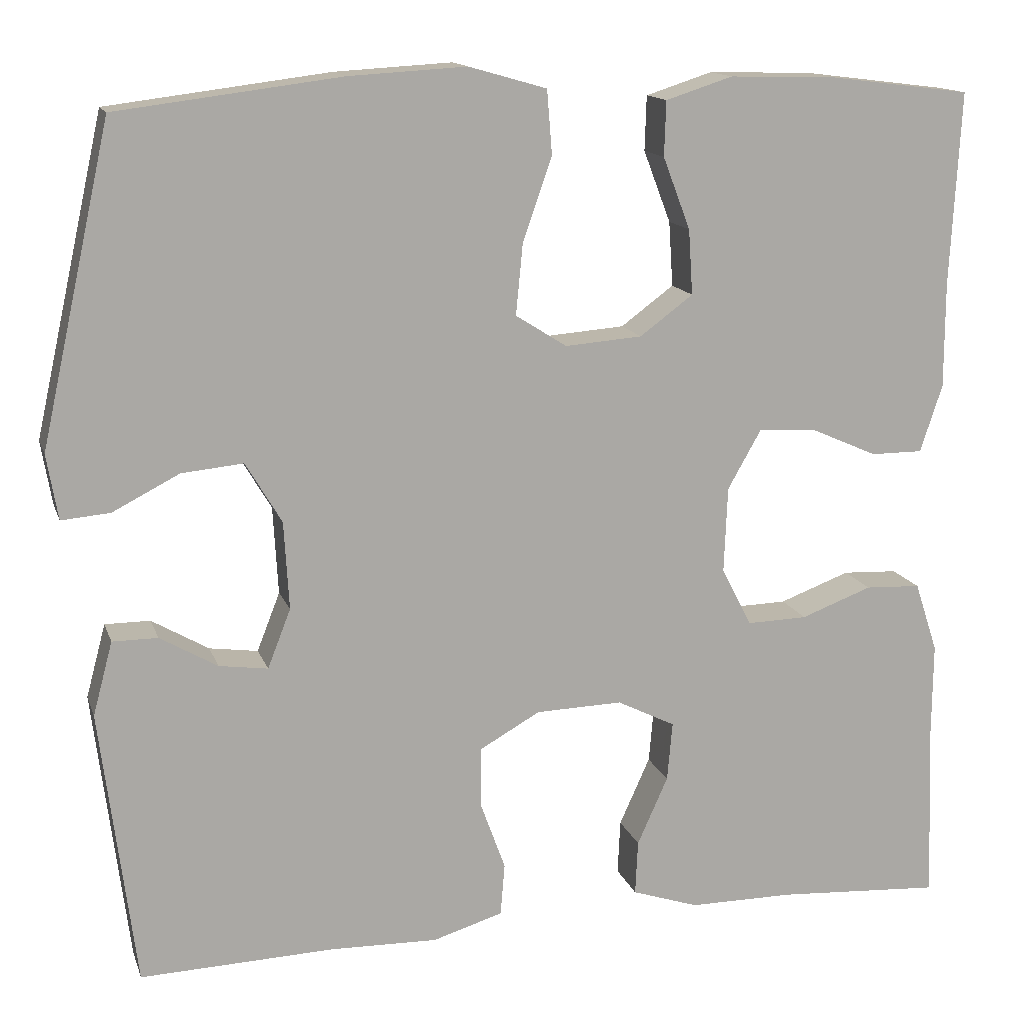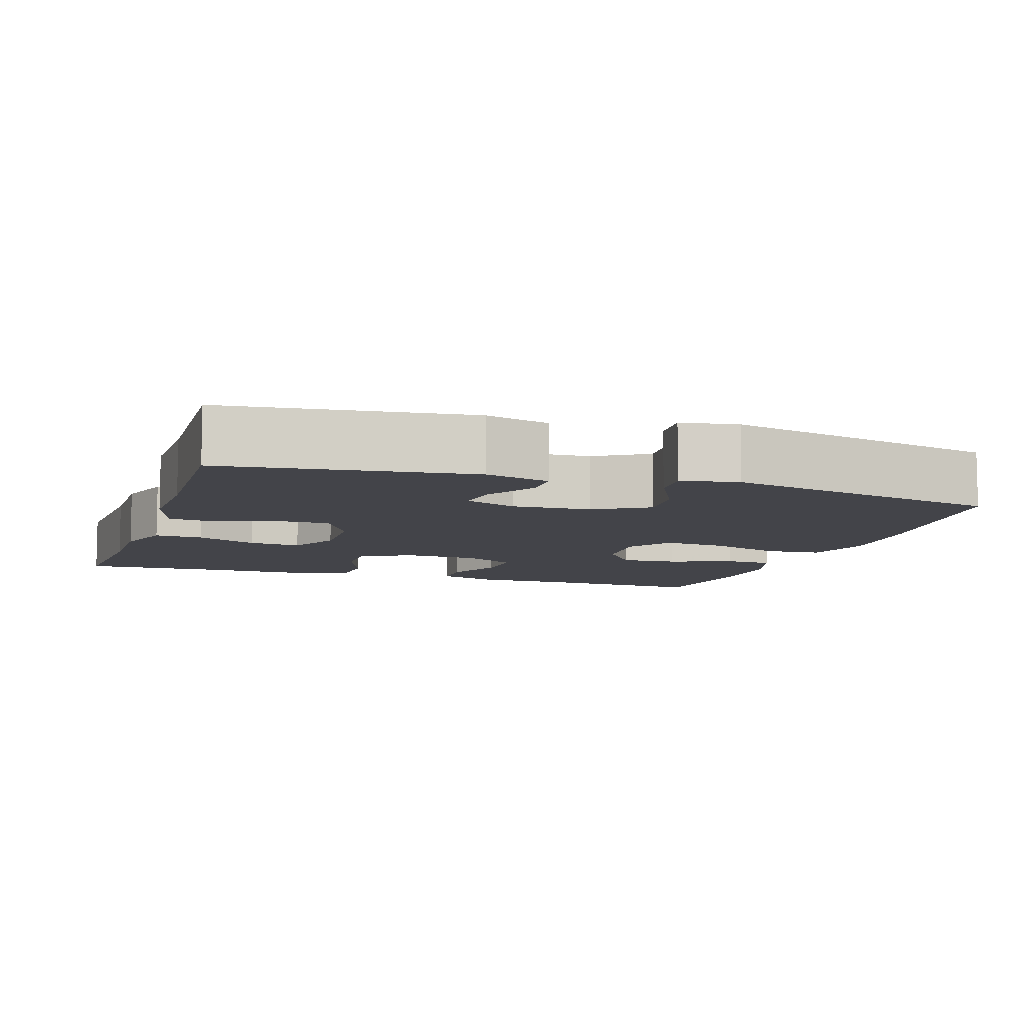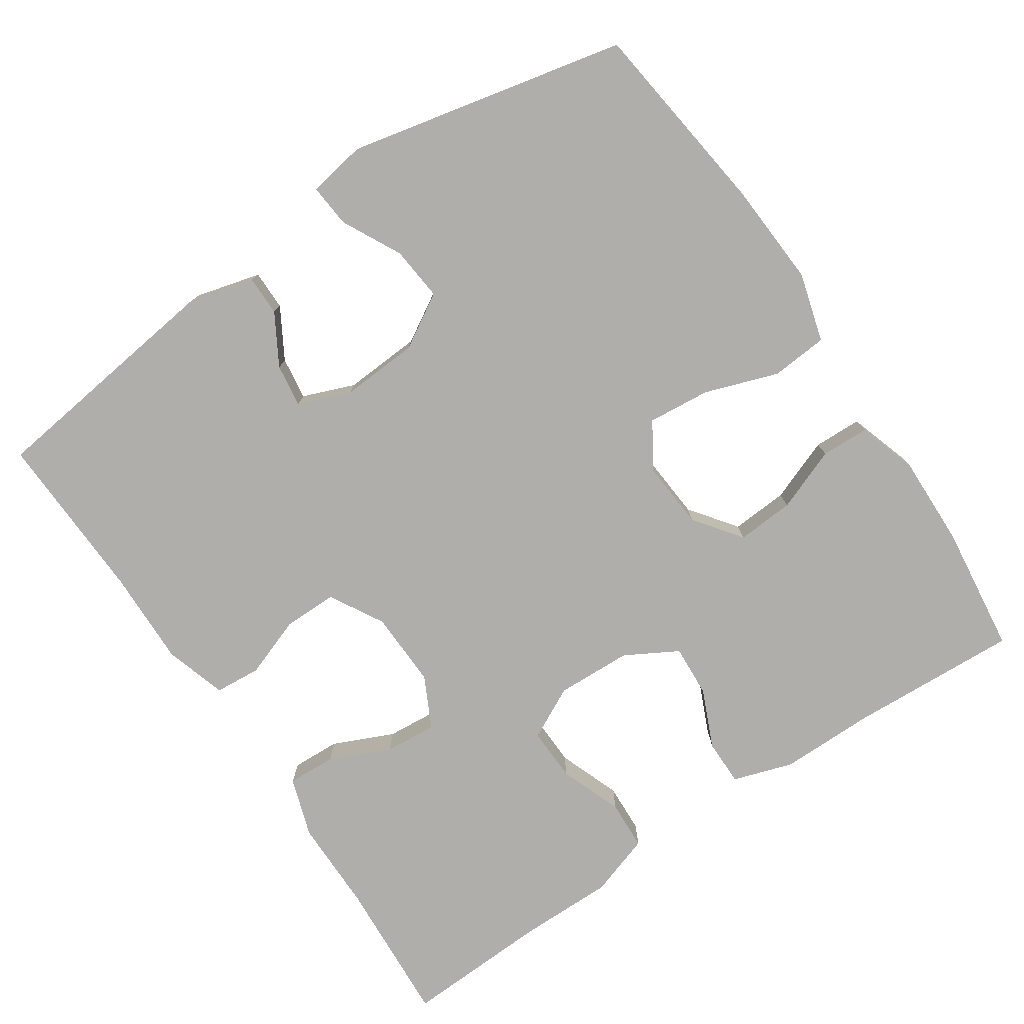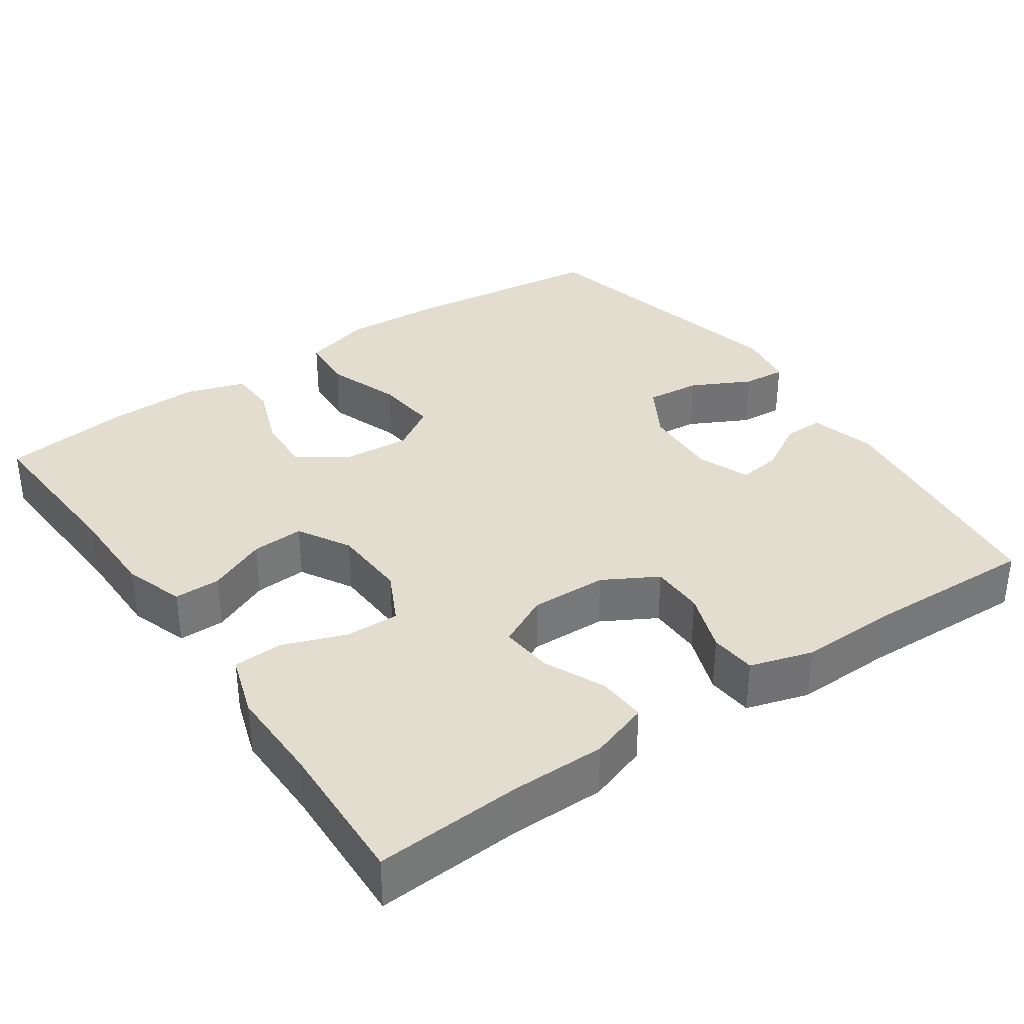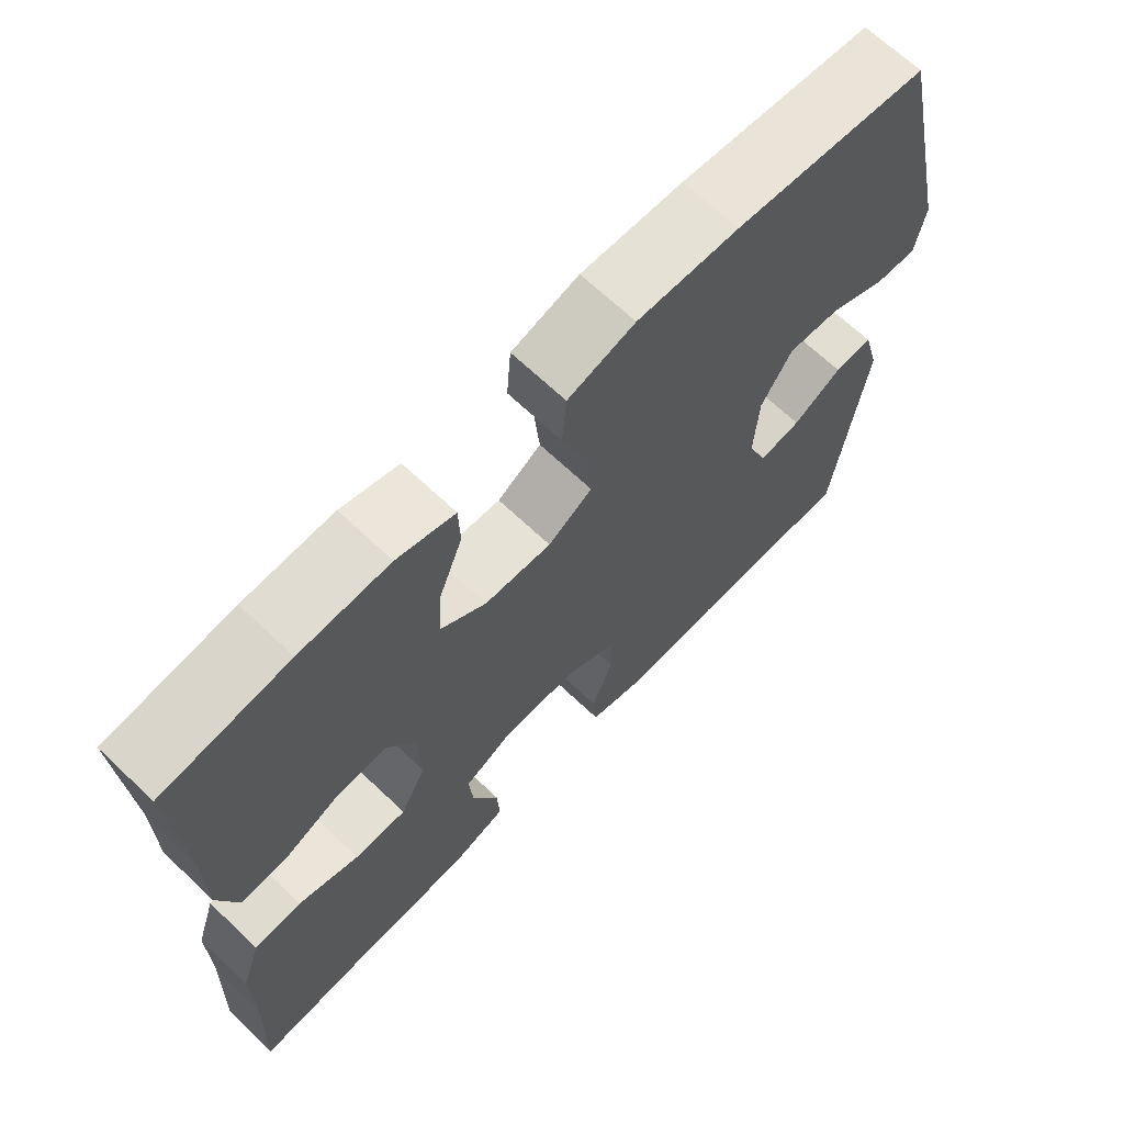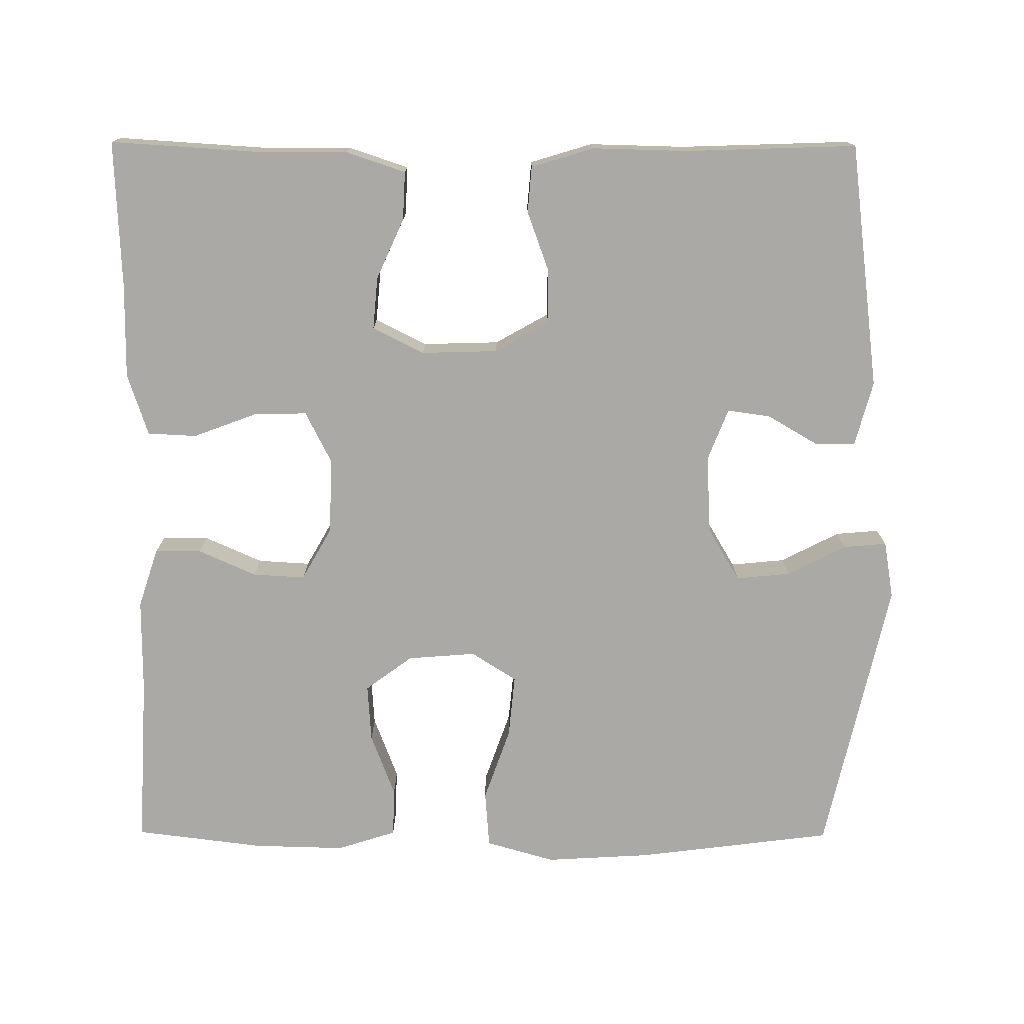
<metadata>
{"format":"obj","ext":"obj","renderer":"f3d","projection":"perspective","resolution":1024,"background":"white","views":[{"elev":14.2,"azim":-15.5,"up":"+Z"},{"elev":-8.4,"azim":-108.1,"up":"+Y"},{"elev":-77.8,"azim":-56.0,"up":"+Y"},{"elev":34.8,"azim":145.2,"up":"+Y"},{"elev":67.7,"azim":133.5,"up":"+Z"},{"elev":-75.3,"azim":179.7,"up":"+Y"}]}
</metadata>
<code>
v -0.5 0.07 -0.5
v -0.541 0.07 -0.175
v -0.518 0.07 -0.089
v -0.465 0.07 -0.089
v -0.398 0.07 -0.128
v -0.341 0.07 -0.136
v -0.314 0.07 -0.067
v -0.32 0.07 0.036
v -0.362 0.07 0.107
v -0.434 0.07 0.1
v -0.512 0.07 0.06
v -0.569 0.07 0.055
v -0.582 0.07 0.131
v -0.5 0.07 0.5
v -0.239 0.07 0.533
v -0.101 0.07 0.541
v -0.01 0.07 0.515
v -0.004 0.07 0.44
v -0.038 0.07 0.343
v -0.046 0.07 0.26
v 0.014 0.07 0.222
v 0.104 0.07 0.229
v 0.166 0.07 0.275
v 0.161 0.07 0.351
v 0.129 0.07 0.435
v 0.131 0.07 0.499
v 0.209 0.07 0.524
v 0.33 0.07 0.521
v 0.5 0.07 0.5
v 0.488 0.07 0.274
v 0.488 0.07 0.15
v 0.462 0.07 0.071
v 0.401 0.07 0.071
v 0.324 0.07 0.105
v 0.255 0.07 0.109
v 0.216 0.07 0.04
v 0.212 0.07 -0.06
v 0.247 0.07 -0.129
v 0.318 0.07 -0.127
v 0.401 0.07 -0.096
v 0.466 0.07 -0.099
v 0.493 0.07 -0.181
v 0.492 0.07 -0.307
v 0.5 0.07 -0.5
v 0.307 0.07 -0.488
v 0.184 0.07 -0.488
v 0.106 0.07 -0.462
v 0.109 0.07 -0.398
v 0.145 0.07 -0.318
v 0.151 0.07 -0.249
v 0.083 0.07 -0.215
v -0.018 0.07 -0.218
v -0.089 0.07 -0.258
v -0.089 0.07 -0.329
v -0.06 0.07 -0.409
v -0.065 0.07 -0.47
v -0.147 0.07 -0.495
v -0.274 0.07 -0.492
v -0.5 0 -0.5
v -0.541 0 -0.175
v -0.518 0 -0.089
v -0.465 0 -0.089
v -0.398 0 -0.128
v -0.341 0 -0.136
v -0.314 0 -0.067
v -0.32 0 0.036
v -0.362 0 0.107
v -0.434 0 0.1
v -0.512 0 0.06
v -0.569 0 0.055
v -0.582 0 0.131
v -0.5 0 0.5
v -0.239 0 0.533
v -0.101 0 0.541
v -0.01 0 0.515
v -0.004 0 0.44
v -0.038 0 0.343
v -0.046 0 0.26
v 0.014 0 0.222
v 0.104 0 0.229
v 0.166 0 0.275
v 0.161 0 0.351
v 0.129 0 0.435
v 0.131 0 0.499
v 0.209 0 0.524
v 0.33 0 0.521
v 0.5 0 0.5
v 0.488 0 0.274
v 0.488 0 0.15
v 0.462 0 0.071
v 0.401 0 0.071
v 0.324 0 0.105
v 0.255 0 0.109
v 0.216 0 0.04
v 0.212 0 -0.06
v 0.247 0 -0.129
v 0.318 0 -0.127
v 0.401 0 -0.096
v 0.466 0 -0.099
v 0.493 0 -0.181
v 0.492 0 -0.307
v 0.5 0 -0.5
v 0.307 0 -0.488
v 0.184 0 -0.488
v 0.106 0 -0.462
v 0.109 0 -0.398
v 0.145 0 -0.318
v 0.151 0 -0.249
v 0.083 0 -0.215
v -0.018 0 -0.218
v -0.089 0 -0.258
v -0.089 0 -0.329
v -0.06 0 -0.409
v -0.065 0 -0.47
v -0.147 0 -0.495
v -0.274 0 -0.492
f 56 57 58
f 55 56 58
f 54 55 58
f 1 2 3
f 58 1 3
f 54 58 3
f 53 54 3
f 47 48 49
f 46 47 49
f 45 46 49
f 45 49 50
f 44 45 50
f 43 44 50
f 43 50 51
f 42 43 51
f 41 42 51
f 40 41 51
f 39 40 51
f 32 33 34
f 31 32 34
f 30 31 34
f 30 34 35
f 29 30 35
f 28 29 35
f 27 28 35
f 26 27 35
f 25 26 35
f 24 25 35
f 23 24 35 36
f 17 18 19
f 16 17 19
f 15 16 19
f 14 15 19
f 13 14 19
f 12 13 19
f 11 12 19
f 10 11 19
f 9 10 19 20
f 8 9 20 21
f 3 4 5
f 53 3 5
f 52 53 5 6
f 38 39 51 52
f 52 6 7
f 38 52 7
f 37 38 7
f 22 23 36 37
f 21 22 37
f 8 21 37
f 7 8 37
f 116 115 114
f 116 114 113
f 116 113 112
f 61 60 59
f 61 59 116
f 61 116 112
f 61 112 111
f 107 106 105
f 107 105 104
f 107 104 103
f 108 107 103
f 108 103 102
f 108 102 101
f 109 108 101
f 109 101 100
f 109 100 99
f 109 99 98
f 109 98 97
f 92 91 90
f 92 90 89
f 92 89 88
f 93 92 88
f 93 88 87
f 93 87 86
f 93 86 85
f 93 85 84
f 93 84 83
f 93 83 82
f 94 93 82 81
f 77 76 75
f 77 75 74
f 77 74 73
f 77 73 72
f 77 72 71
f 77 71 70
f 77 70 69
f 77 69 68
f 78 77 68 67
f 79 78 67 66
f 63 62 61
f 63 61 111
f 64 63 111 110
f 110 109 97 96
f 65 64 110
f 65 110 96
f 65 96 95
f 95 94 81 80
f 95 80 79
f 95 79 66
f 95 66 65
f 1 59 60 2
f 2 60 61 3
f 3 61 62 4
f 4 62 63 5
f 5 63 64 6
f 6 64 65 7
f 7 65 66 8
f 8 66 67 9
f 9 67 68 10
f 10 68 69 11
f 11 69 70 12
f 12 70 71 13
f 13 71 72 14
f 14 72 73 15
f 15 73 74 16
f 16 74 75 17
f 17 75 76 18
f 18 76 77 19
f 19 77 78 20
f 20 78 79 21
f 21 79 80 22
f 22 80 81 23
f 23 81 82 24
f 24 82 83 25
f 25 83 84 26
f 26 84 85 27
f 27 85 86 28
f 28 86 87 29
f 29 87 88 30
f 30 88 89 31
f 31 89 90 32
f 32 90 91 33
f 33 91 92 34
f 34 92 93 35
f 35 93 94 36
f 36 94 95 37
f 37 95 96 38
f 38 96 97 39
f 39 97 98 40
f 40 98 99 41
f 41 99 100 42
f 42 100 101 43
f 43 101 102 44
f 44 102 103 45
f 45 103 104 46
f 46 104 105 47
f 47 105 106 48
f 48 106 107 49
f 49 107 108 50
f 50 108 109 51
f 51 109 110 52
f 52 110 111 53
f 53 111 112 54
f 54 112 113 55
f 55 113 114 56
f 56 114 115 57
f 57 115 116 58
f 58 116 59 1

</code>
